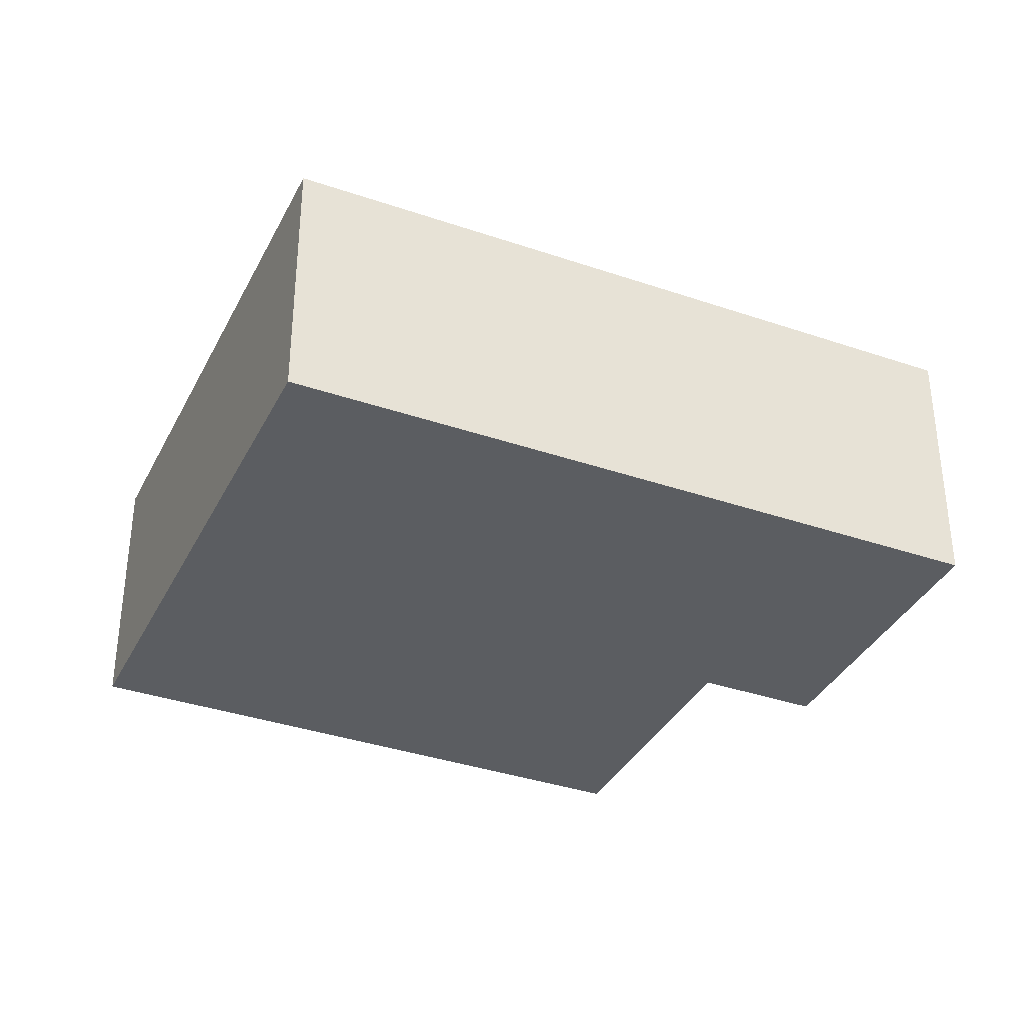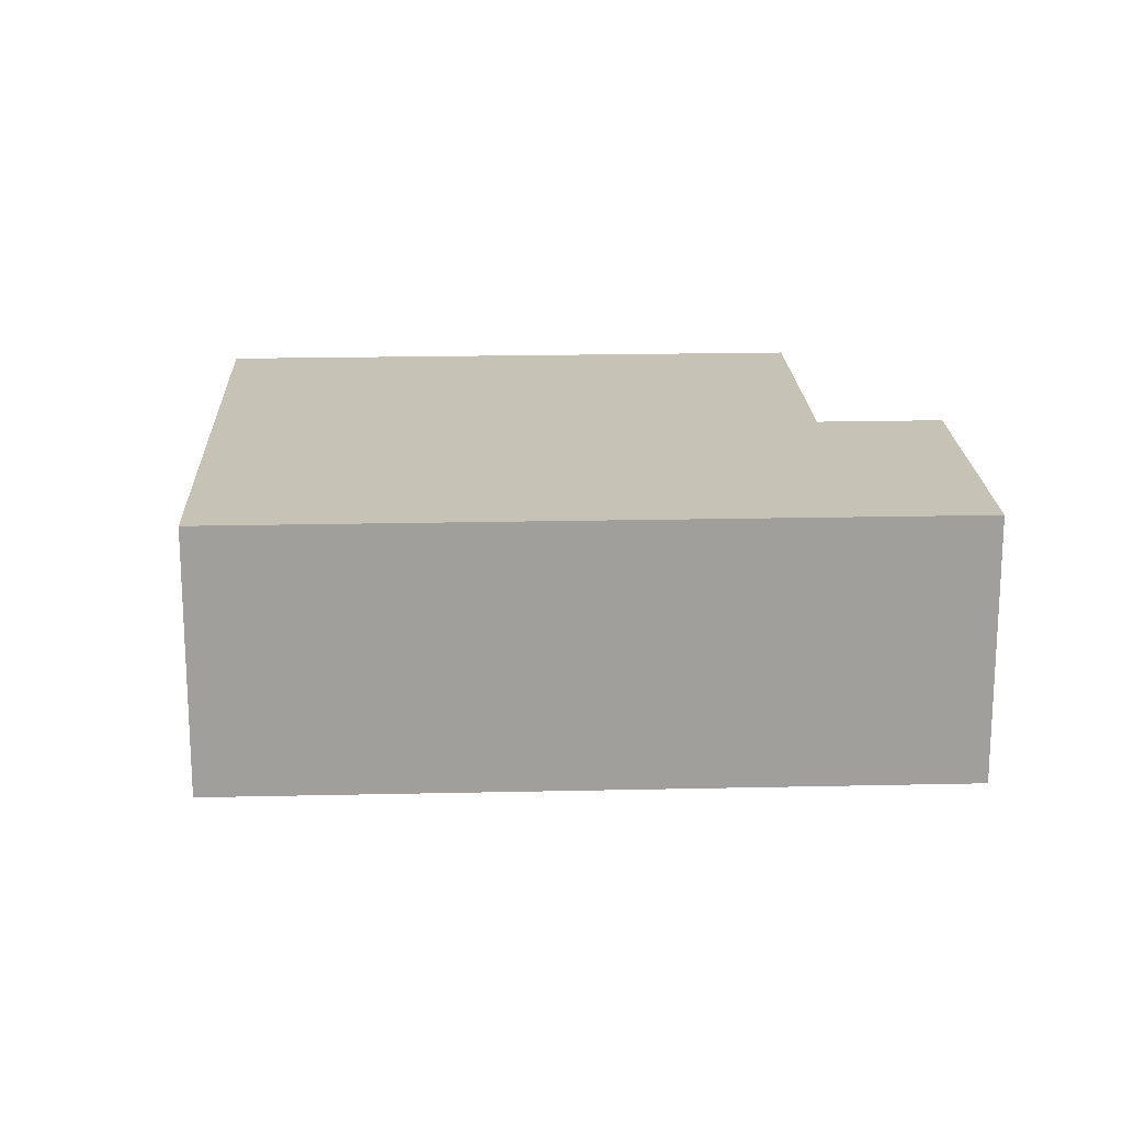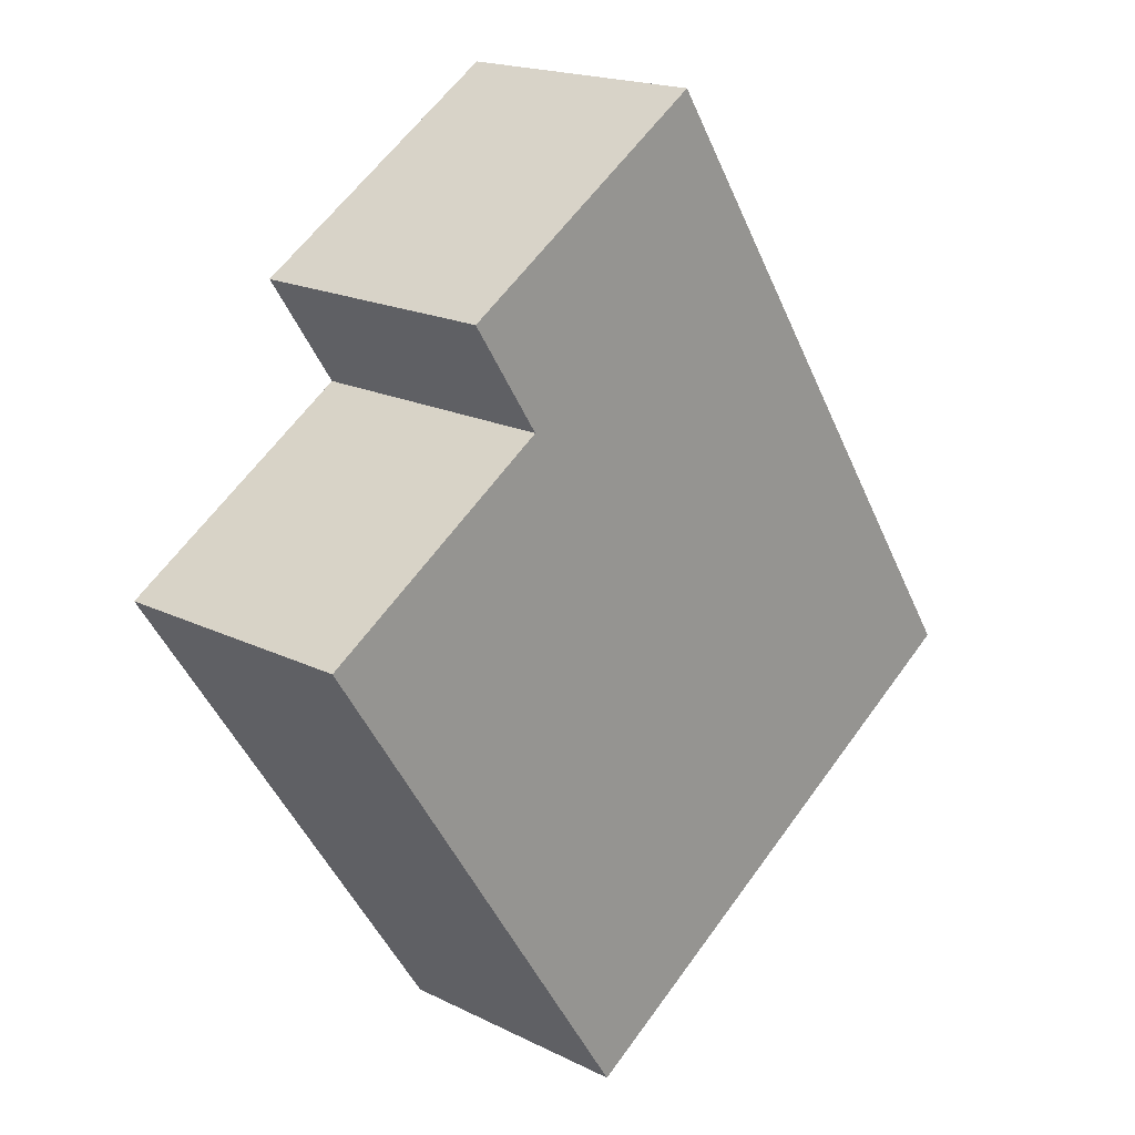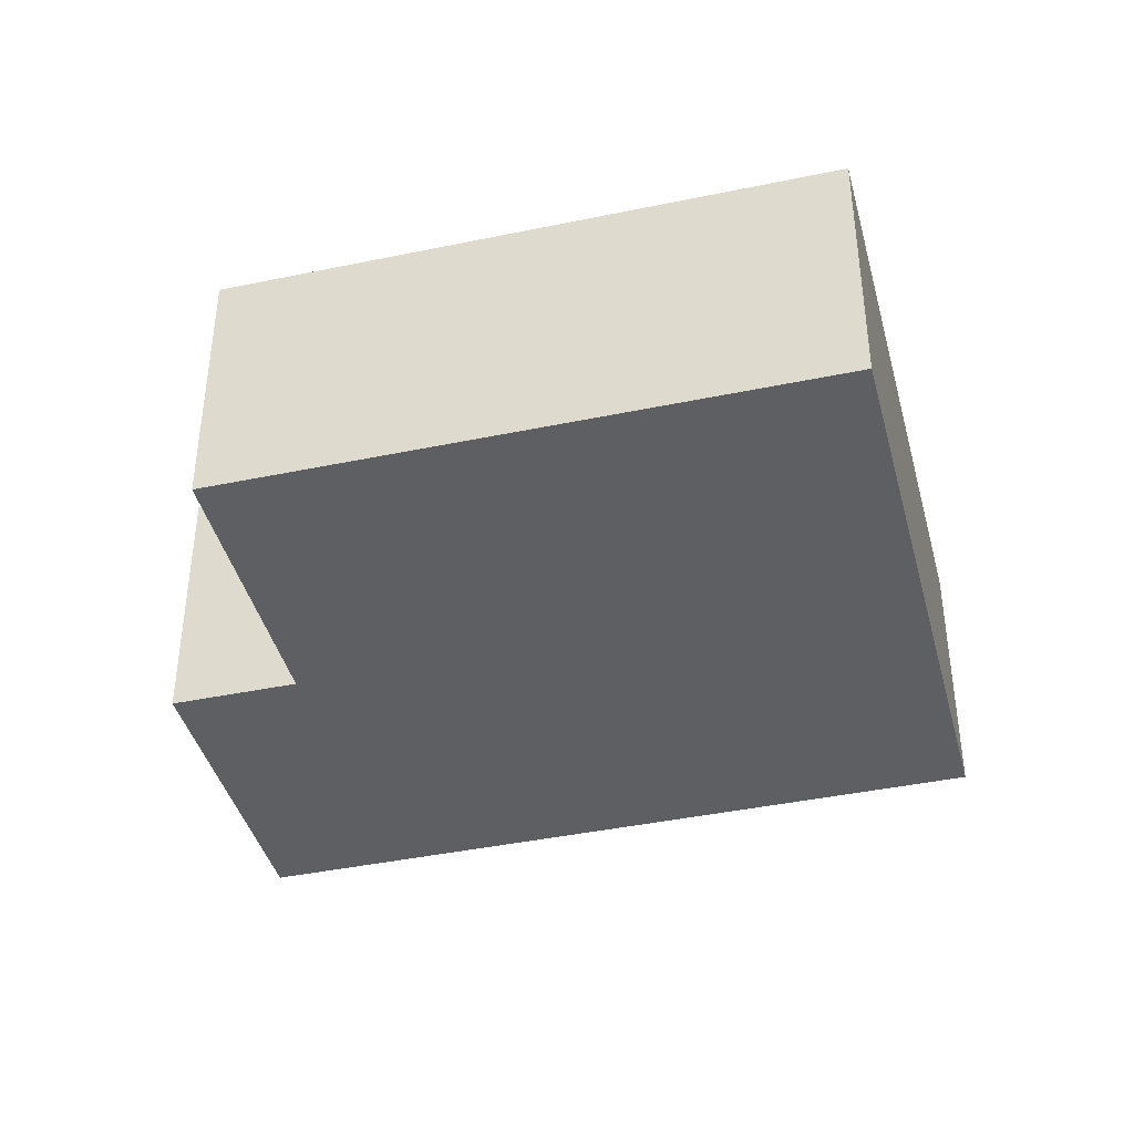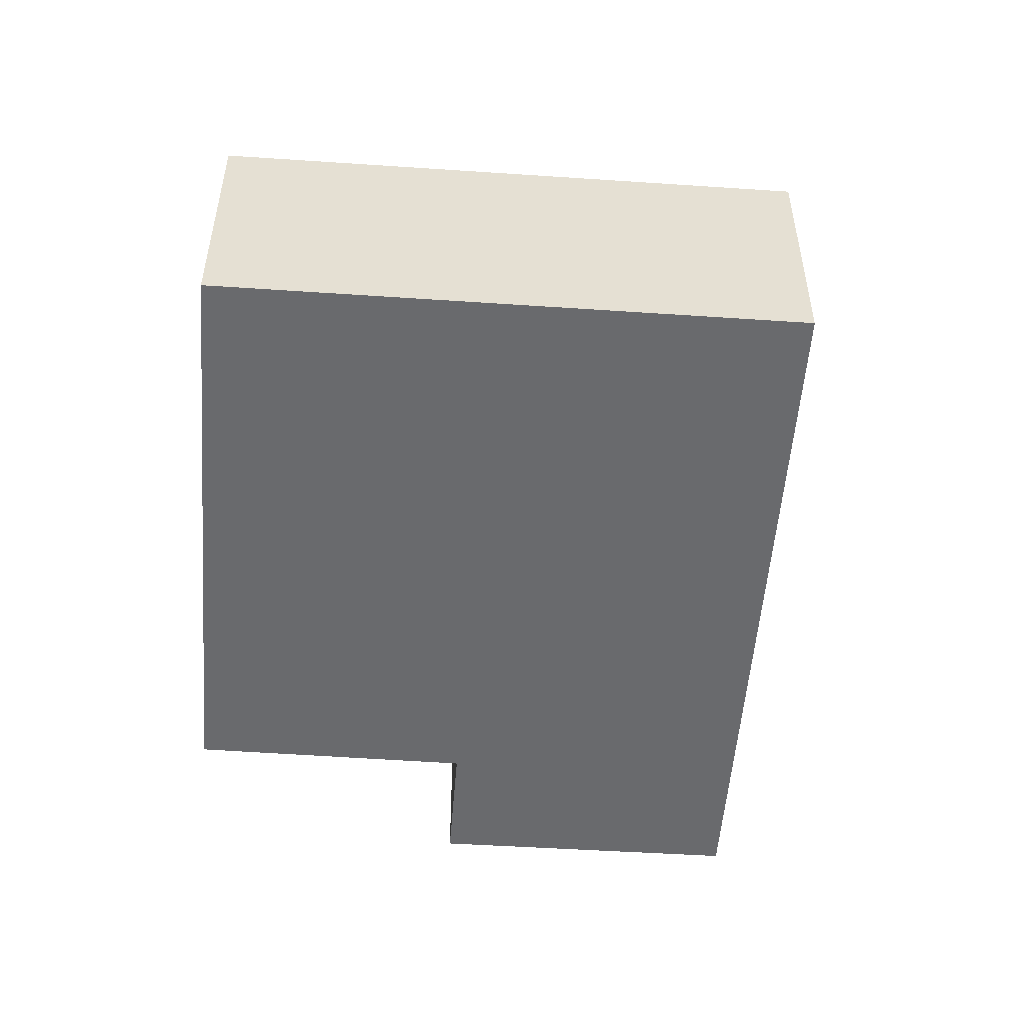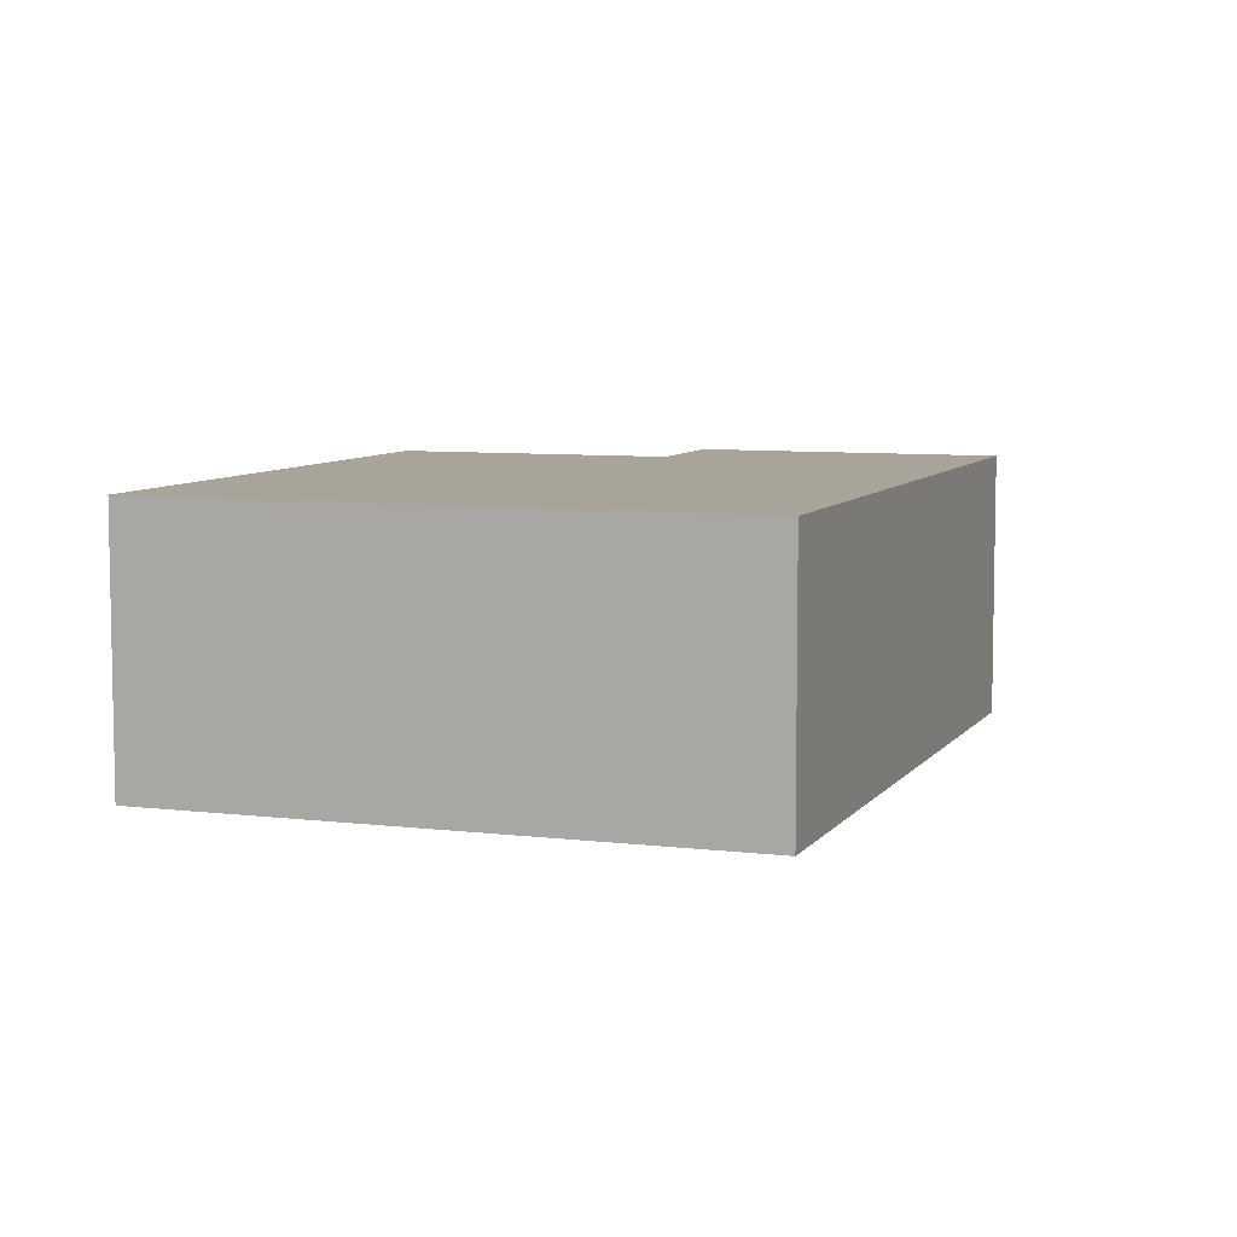
<metadata>
{"format":"obj","ext":"obj","renderer":"f3d","projection":"perspective","resolution":1024,"background":"white","views":[{"elev":-35.9,"azim":-81.1,"up":"+Y"},{"elev":19.1,"azim":-59.3,"up":"+Y"},{"elev":18.5,"azim":133.5,"up":"+Z"},{"elev":-41.4,"azim":137.4,"up":"+Y"},{"elev":-53.0,"azim":-151.2,"up":"+Y"},{"elev":7.2,"azim":-127.3,"up":"+Y"}]}
</metadata>
<code>
v  0 2.36 1.445e-16
v  7.49 2.36 1.67
v  4.49 2.36 -2.91
v  5.35 2.36 3.07
v  3.62 2.36 5.54
v  5.98 2.36 4.03
v  5.98 -2.468e-16 4.03
v  5.35 -1.88e-16 3.07
v  7.49 -1.023e-16 1.67
v  4.49 1.782e-16 -2.91
v  3.62 -3.392e-16 5.54
v  0 0 0
g defaultobject
f 1 2 3
f 2 1 4
f 4 1 5
f 4 5 6
f 7 4 6
f 4 7 8
f 9 3 2
f 3 9 10
f 8 2 4
f 2 8 9
f 11 6 5
f 6 11 7
f 10 1 3
f 1 10 12
f 12 5 1
f 5 12 11
f 9 12 10
f 12 9 8
f 12 8 7
f 12 7 11

</code>
